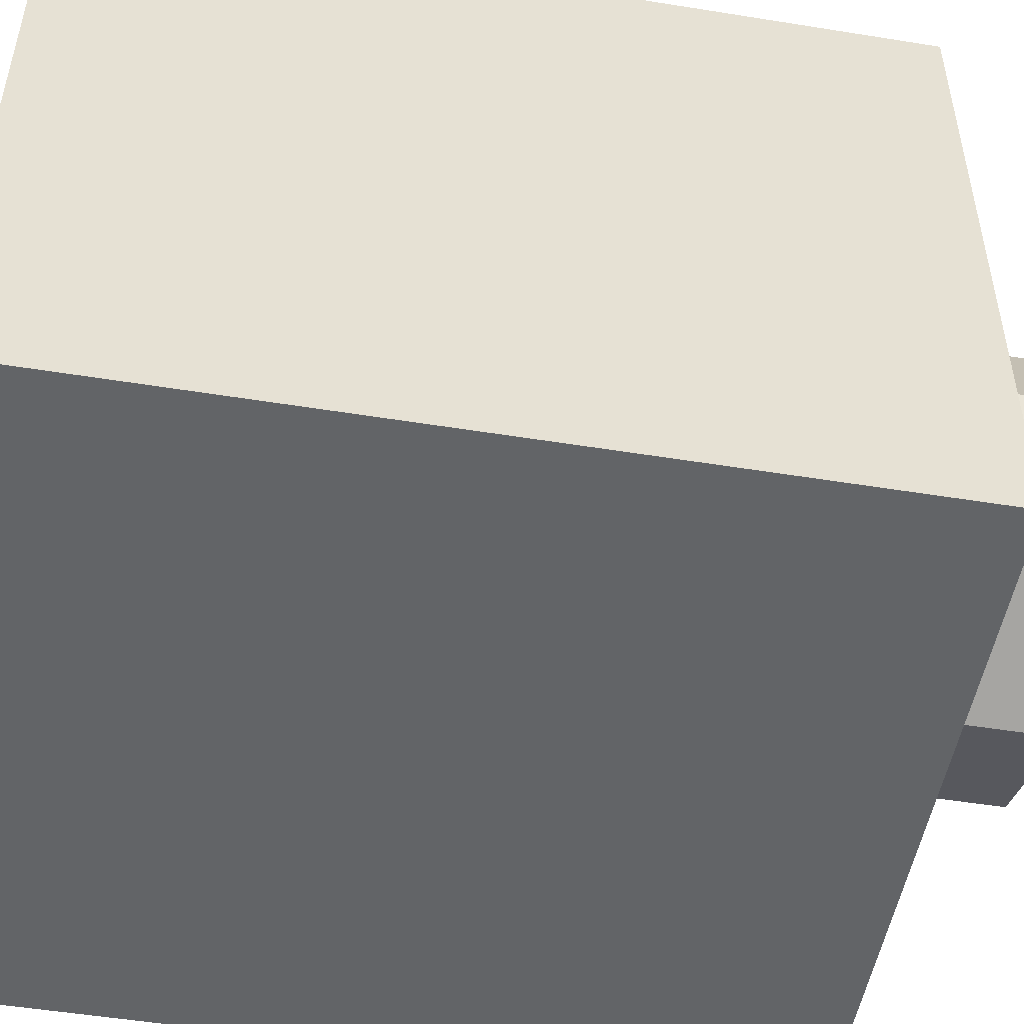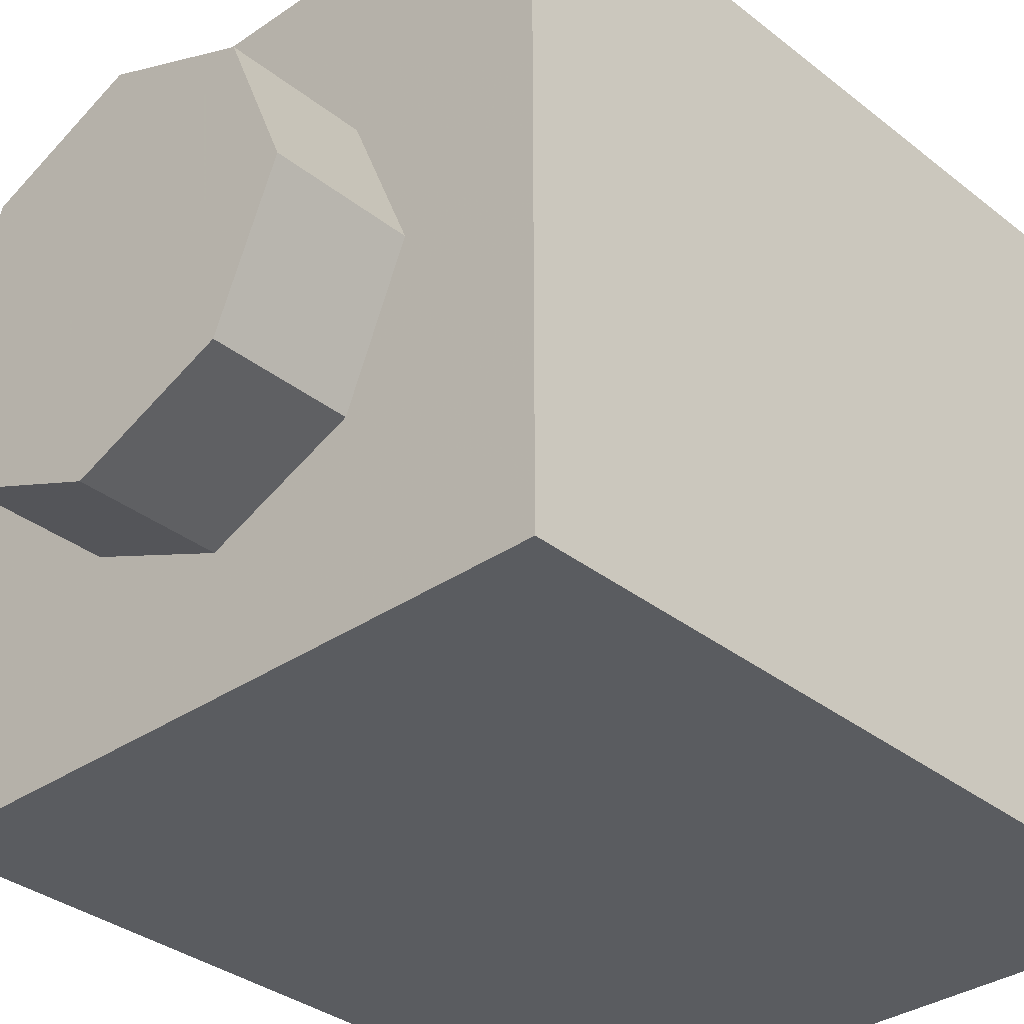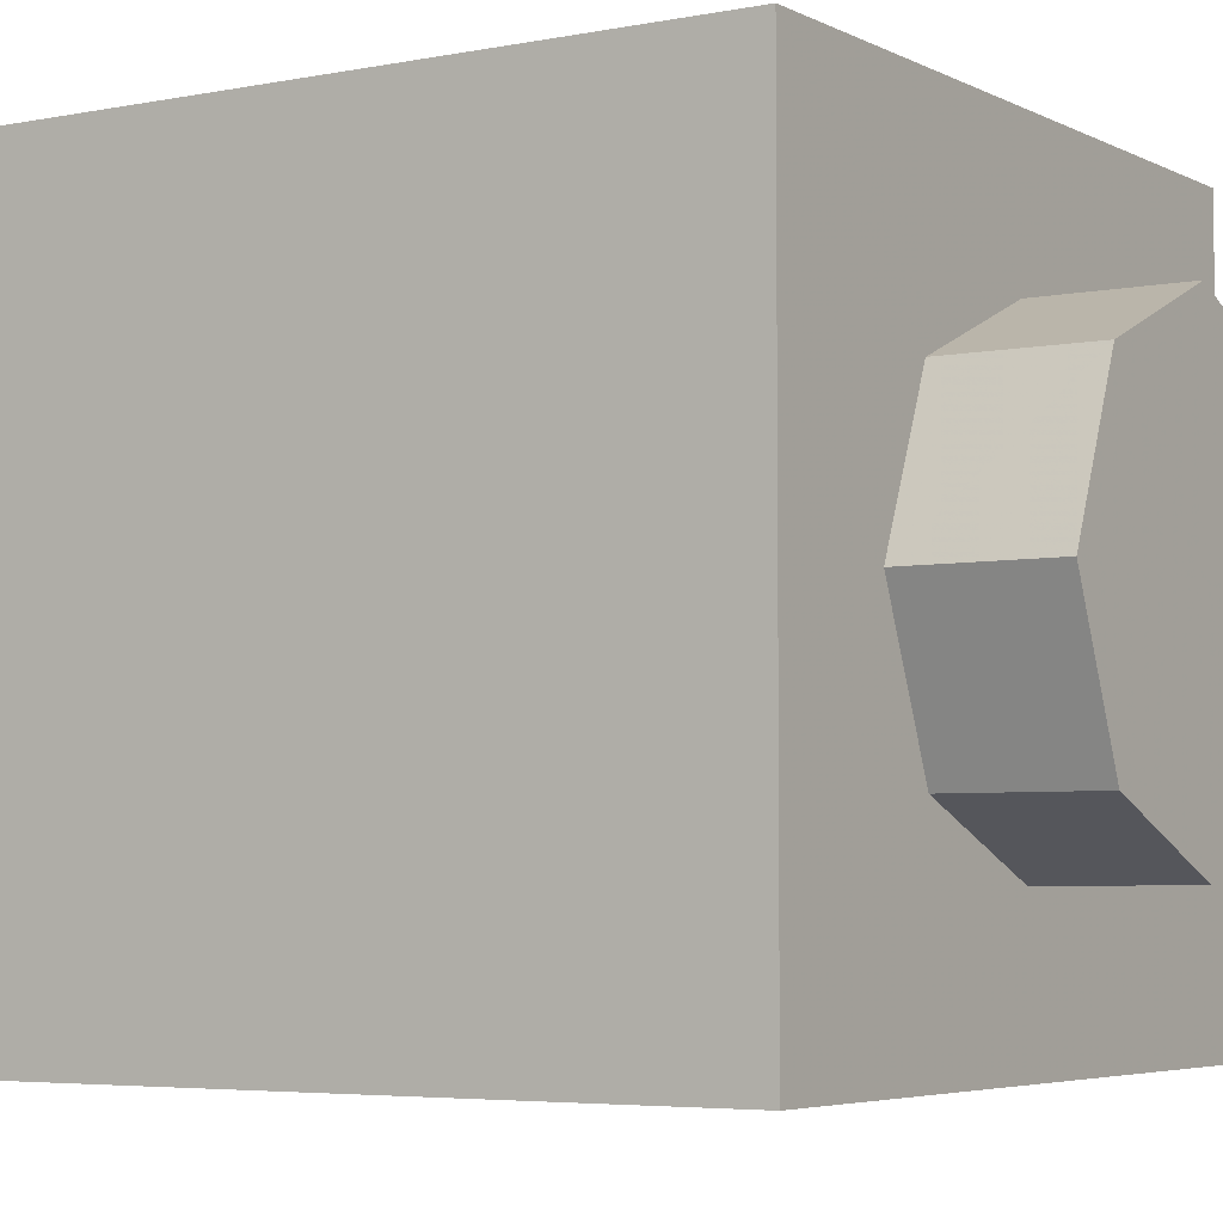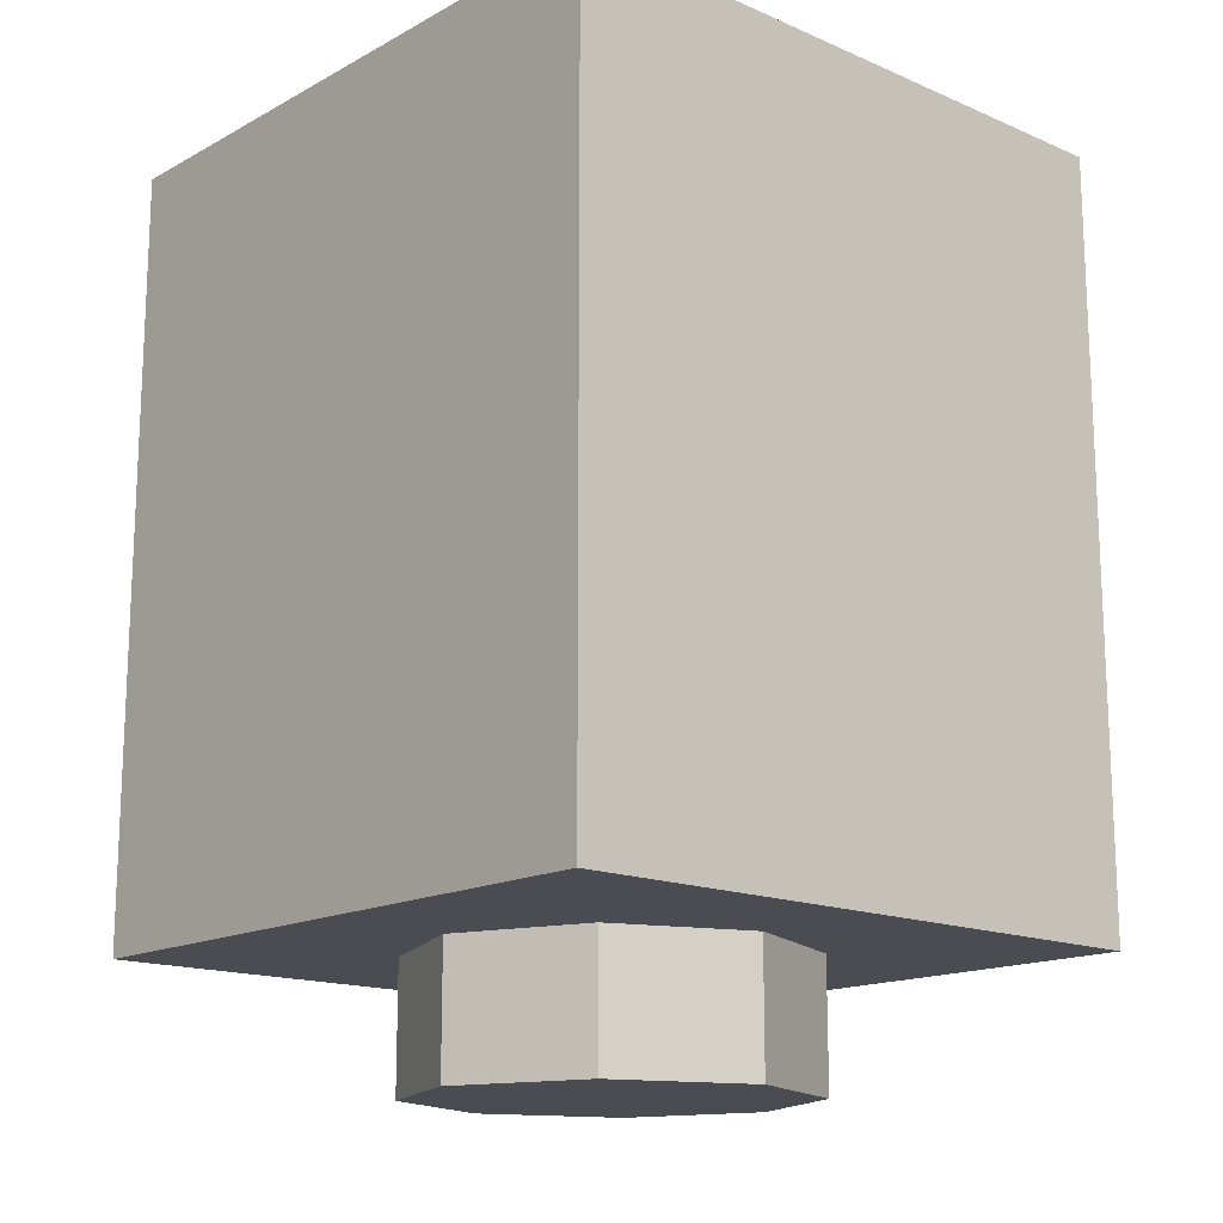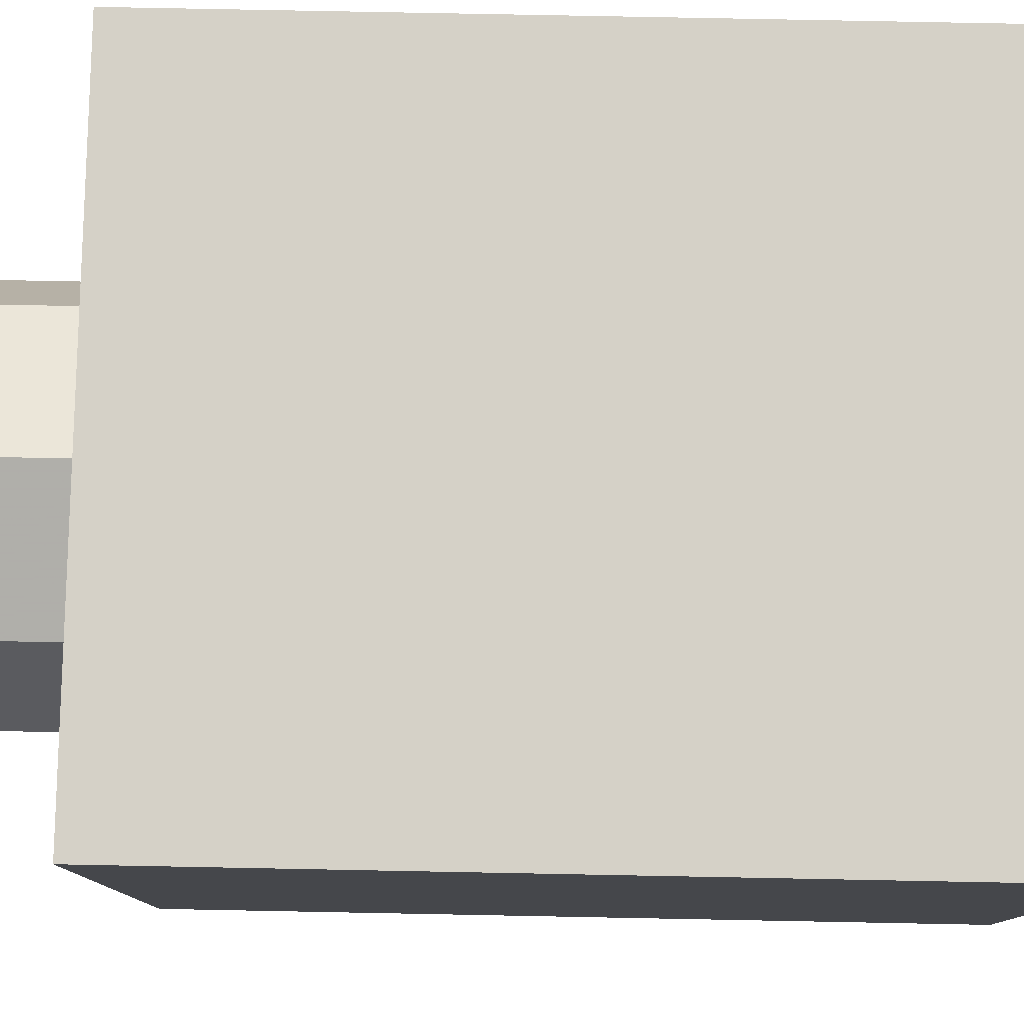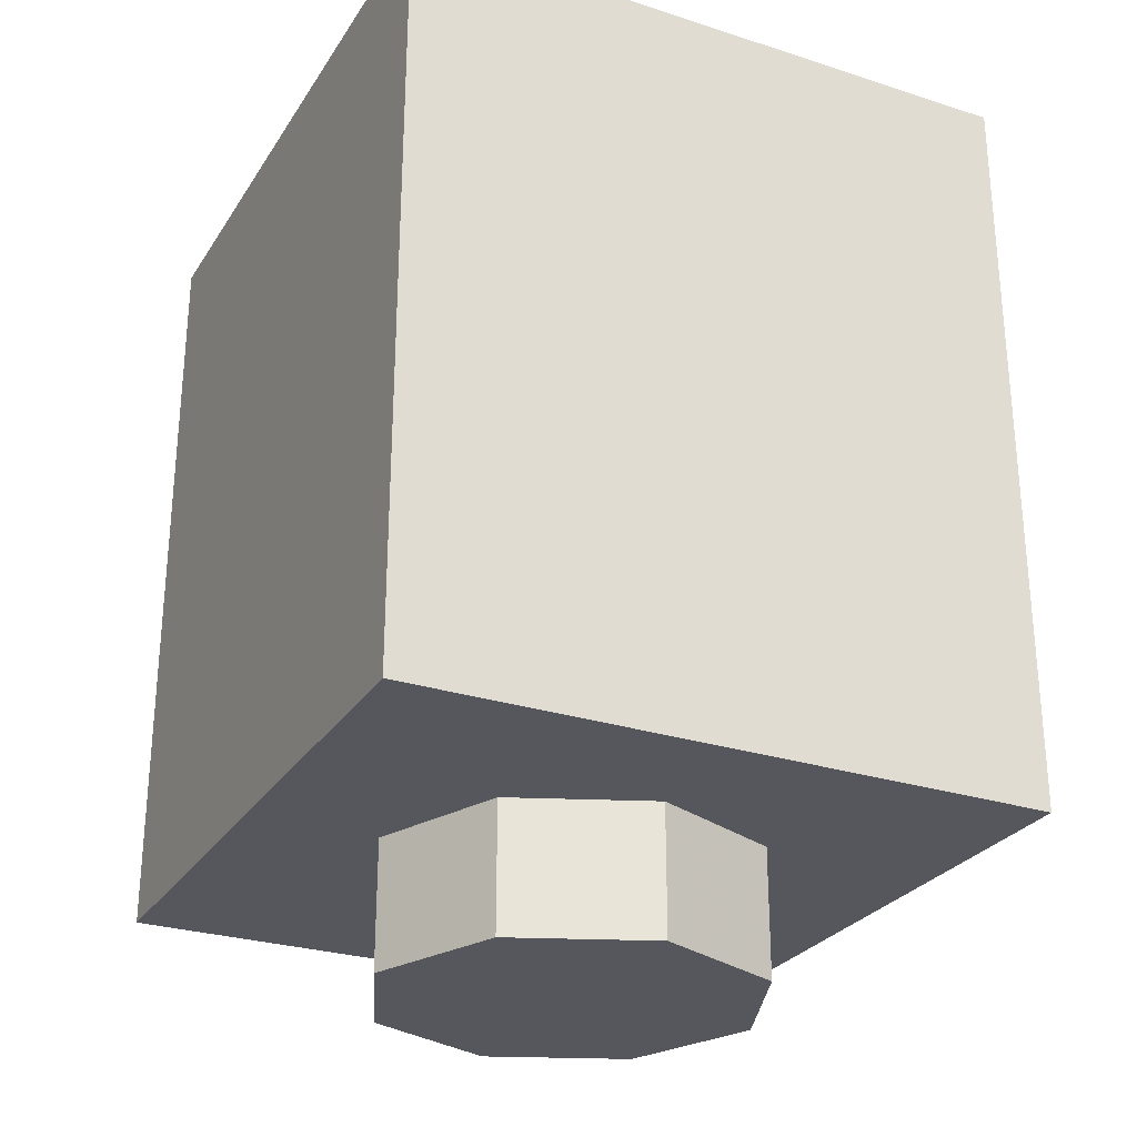
<metadata>
{"format":"obj","ext":"obj","renderer":"f3d","projection":"perspective","resolution":1024,"background":"white","views":[{"elev":-51.1,"azim":-100.0,"up":"+Z"},{"elev":-33.7,"azim":43.1,"up":"+Z"},{"elev":-4.6,"azim":-57.2,"up":"+Z"},{"elev":-15.5,"azim":48.2,"up":"+Y"},{"elev":79.5,"azim":91.1,"up":"+Z"},{"elev":-27.5,"azim":-26.2,"up":"+Y"}]}
</metadata>
<code>
v 0.2121 0 -0.2121
v 0 0 -0.3
v 0 -0.2 -0.3
v 0.2121 -0.2 -0.2121
v 0.3 0 0
v 0.2121 0 -0.2121
v 0.2121 -0.2 -0.2121
v 0.3 -0.2 0
v 0.2121 0 0.2121
v 0.3 0 0
v 0.3 -0.2 0
v 0.2121 -0.2 0.2121
v 0 0 0.3
v 0.2121 0 0.2121
v 0.2121 -0.2 0.2121
v 0 -0.2 0.3
v -0.2121 0 0.2121
v 0 0 0.3
v 0 -0.2 0.3
v -0.2121 -0.2 0.2121
v -0.3 0 0
v -0.2121 0 0.2121
v -0.2121 -0.2 0.2121
v -0.3 -0.2 0
v -0.2121 0 -0.2121
v -0.3 0 0
v -0.3 -0.2 0
v -0.2121 -0.2 -0.2121
v 0 0 -0.3
v -0.2121 0 -0.2121
v -0.2121 -0.2 -0.2121
v 0 -0.2 -0.3
v 0 -0.2 0
v 0 -0.2 -0.3
v 0.2121 -0.2 -0.2121
v 0 -0.2 0
v 0.2121 -0.2 -0.2121
v 0.3 -0.2 0
v 0 -0.2 0
v 0.3 -0.2 0
v 0.2121 -0.2 0.2121
v 0 -0.2 0
v 0.2121 -0.2 0.2121
v 0 -0.2 0.3
v 0 -0.2 0
v 0 -0.2 0.3
v -0.2121 -0.2 0.2121
v 0 -0.2 0
v -0.2121 -0.2 0.2121
v -0.3 -0.2 0
v 0 -0.2 0
v -0.3 -0.2 0
v -0.2121 -0.2 -0.2121
v 0 -0.2 0
v -0.2121 -0.2 -0.2121
v 0 -0.2 -0.3
v -0.5 0 0.5
v -0.5 0 -0.5
v 0.5 0 -0.5
v 0.5 0 0.5
v -0.5 0 0.5
v 0.5 0 0.5
v 0.5 1.2 0.5
v -0.5 1.2 0.5
v 0.5 0 0.5
v 0.5 0 -0.5
v 0.5 1.2 -0.5
v 0.5 1.2 0.5
v -0.5 0 -0.5
v -0.5 0 0.5
v -0.5 1.2 0.5
v -0.5 1.2 -0.5
v 0.3 0.2 0.3
v -0.3 0.2 0.3
v -0.3 0.2 -0.3
v 0.3 0.2 -0.3
v 0.3 0.2 0.3
v 0.3 1.2 0.3
v -0.3 1.2 0.3
v -0.3 0.2 0.3
v 0.3 0.2 -0.3
v 0.3 1.2 -0.3
v 0.3 1.2 0.3
v 0.3 0.2 0.3
v -0.3 0.2 -0.3
v -0.3 1.2 -0.3
v 0.3 1.2 -0.3
v 0.3 0.2 -0.3
v -0.3 0.2 0.3
v -0.3 1.2 0.3
v -0.3 1.2 -0.3
v -0.3 0.2 -0.3
v -0.3 1.2 -0.3
v 0.3 1.2 -0.3
v 0.5 1.2 -0.5
v -0.5 1.2 -0.5
v 0.5 1.2 -0.5
v 0.3 1.2 -0.3
v 0.3 1.2 0.3
v 0.5 1.2 0.5
v 0.3 1.2 0.3
v -0.3 1.2 0.3
v -0.5 1.2 0.5
v 0.5 1.2 0.5
v -0.5 1.2 0.5
v -0.3 1.2 0.3
v -0.3 1.2 -0.3
v -0.5 1.2 -0.5
v -0.2225 0.385 -0.5
v -0.155 0.4825 -0.5
v -0.025 0.4 -0.5
v -0.1075 0.34 -0.5
v -0.1075 0.34 -0.5
v -0.025 0.4 -0.5
v 0.06 0.4 -0.5
v 0.0175 0.305 -0.5
v 0.0175 0.305 -0.5
v 0.06 0.4 -0.5
v 0.105 0.4175 -0.5
v 0.1375 0.325 -0.5
v 0.1375 0.325 -0.5
v 0.105 0.4175 -0.5
v 0.125 0.44 -0.5
v 0.21 0.38 -0.5
v 0.21 0.38 -0.5
v 0.125 0.44 -0.5
v 0.13 0.47 -0.5
v 0.235 0.465 -0.5
v 0.235 0.465 -0.5
v 0.13 0.47 -0.5
v 0.1175 0.5175 -0.5
v 0.215 0.5425 -0.5
v 0.215 0.5425 -0.5
v 0.1175 0.5175 -0.5
v 0.06 0.5625 -0.5
v 0.1425 0.6175 -0.5
v 0.1425 0.6175 -0.5
v 0.06 0.5625 -0.5
v -0.0725 0.6375 -0.5
v 0.0075 0.695 -0.5
v 0.0075 0.695 -0.5
v -0.0725 0.6375 -0.5
v -0.1275 0.68 -0.5
v -0.0525 0.7325 -0.5
v -0.0525 0.7325 -0.5
v -0.1275 0.68 -0.5
v -0.1775 0.78 -0.5
v -0.0725 0.76 -0.5
v -0.0725 0.76 -0.5
v -0.1775 0.78 -0.5
v -0.1925 0.8425 -0.5
v 0.035 0.8425 -0.5
v -0.0725 0.76 -0.5
v 0.035 0.8425 -0.5
v 0.2325 0.855 -0.5
v 0.24 0.7625 -0.5
v 0.24 0.7625 -0.5
v 0.2325 0.855 -0.5
v 0.27 0.86 -0.5
v 0.265 0.75 -0.5
v 0.215 0.5425 -0.5
v 0.1425 0.6175 -0.5
v 0.24 0.7625 -0.5
v 0.265 0.75 -0.5
v 0.1425 0.6175 -0.5
v 0.0075 0.695 -0.5
v 0.24 0.7625 -0.5
v 0.0075 0.695 -0.5
v -0.0525 0.7325 -0.5
v -0.0725 0.76 -0.5
v 0.24 0.7625 -0.5
v -0.2225 0.385 -0.5
v -0.1925 0.8425 -0.5
v -0.1775 0.78 -0.5
v -0.2225 0.385 -0.5
v -0.1775 0.78 -0.5
v -0.1275 0.68 -0.5
v -0.155 0.4825 -0.5
v -0.1275 0.68 -0.5
v -0.0725 0.6375 -0.5
v -0.025 0.4 -0.5
v -0.155 0.4825 -0.5
v -0.0725 0.6375 -0.5
v 0.06 0.5625 -0.5
v 0.06 0.4 -0.5
v -0.025 0.4 -0.5
v 0.06 0.5625 -0.5
v 0.1175 0.5175 -0.5
v 0.105 0.4175 -0.5
v 0.06 0.4 -0.5
v 0.1175 0.5175 -0.5
v 0.13 0.47 -0.5
v 0.125 0.44 -0.5
v 0.105 0.4175 -0.5
v -0.5 0 -0.5
v -0.2225 0.385 -0.5
v -0.1075 0.34 -0.5
v -0.5 0 -0.5
v -0.1075 0.34 -0.5
v 0.0175 0.305 -0.5
v 0.5 0 -0.5
v 0.5 0 -0.5
v 0.0175 0.305 -0.5
v 0.1375 0.325 -0.5
v 0.5 0 -0.5
v 0.1375 0.325 -0.5
v 0.21 0.38 -0.5
v 0.5 0 -0.5
v 0.21 0.38 -0.5
v 0.235 0.465 -0.5
v 0.5 0 -0.5
v 0.235 0.465 -0.5
v 0.215 0.5425 -0.5
v 0.265 0.75 -0.5
v 0.5 0 -0.5
v 0.215 0.5425 -0.5
v 0.265 0.75 -0.5
v 0.5 1.2 -0.5
v 0.5 1.2 -0.5
v 0.265 0.75 -0.5
v 0.27 0.86 -0.5
v 0.5 1.2 -0.5
v 0.27 0.86 -0.5
v 0.2325 0.855 -0.5
v 0.035 0.8425 -0.5
v 0.5 1.2 -0.5
v 0.035 0.8425 -0.5
v -0.1925 0.8425 -0.5
v -0.5 1.2 -0.5
v -0.5 1.2 -0.5
v -0.1925 0.8425 -0.5
v -0.2225 0.385 -0.5
v -0.5 0 -0.5
g mesh1452841
f 1 3 2
f 3 1 4
f 5 7 6
f 7 5 8
f 9 11 10
f 11 9 12
f 13 15 14
f 15 13 16
f 17 19 18
f 19 17 20
f 21 23 22
f 23 21 24
f 25 27 26
f 27 25 28
f 29 31 30
f 31 29 32
g mesh1452843
f 33 34 35
f 36 37 38
f 39 40 41
f 42 43 44
f 45 46 47
f 48 49 50
f 51 52 53
f 54 55 56
g mesh1452846
f 57 58 59
f 59 60 57
f 61 62 63
f 63 64 61
f 65 66 67
f 67 68 65
f 69 70 71
f 71 72 69
g mesh1452848
f 73 75 74
f 75 73 76
f 77 79 78
f 79 77 80
f 81 83 82
f 83 81 84
f 85 87 86
f 87 85 88
f 89 91 90
f 91 89 92
g mesh1452850
f 93 94 95
f 95 96 93
f 97 98 99
f 99 100 97
f 101 102 103
f 103 104 101
f 105 106 107
f 107 108 105
f 109 110 111
f 111 112 109
f 113 114 115
f 115 116 113
f 117 118 119
f 119 120 117
f 121 122 123
f 123 124 121
f 125 126 127
f 127 128 125
f 129 130 131
f 131 132 129
f 133 134 135
f 135 136 133
f 137 138 139
f 139 140 137
f 141 142 143
f 143 144 141
f 145 146 147
f 147 148 145
f 149 150 151
f 151 152 149
f 153 154 155
f 155 156 153
f 157 158 159
f 159 160 157
f 161 162 163
f 163 164 161
f 165 166 167
f 168 169 170
f 170 171 168
f 172 173 174
f 175 176 177
f 177 178 175
f 179 180 181
f 181 182 179
f 183 184 185
f 185 186 183
f 187 188 189
f 189 190 187
f 191 192 193
f 193 194 191
f 195 196 197
f 198 199 200
f 200 201 198
f 202 203 204
f 205 206 207
f 208 209 210
f 211 212 213
f 213 214 211
f 215 216 217
f 217 218 215
f 219 220 221
f 222 223 224
f 224 225 222
f 226 227 228
f 228 229 226
f 230 231 232
f 232 233 230

</code>
